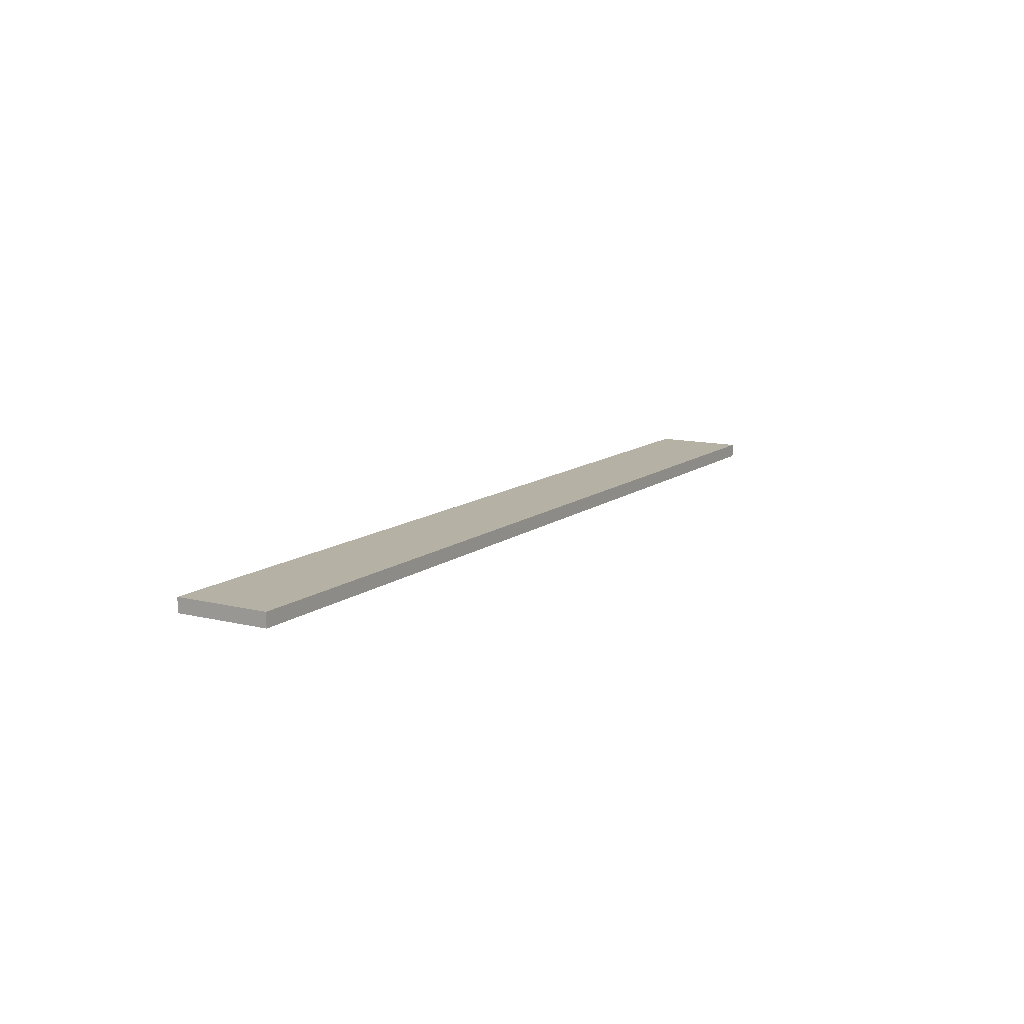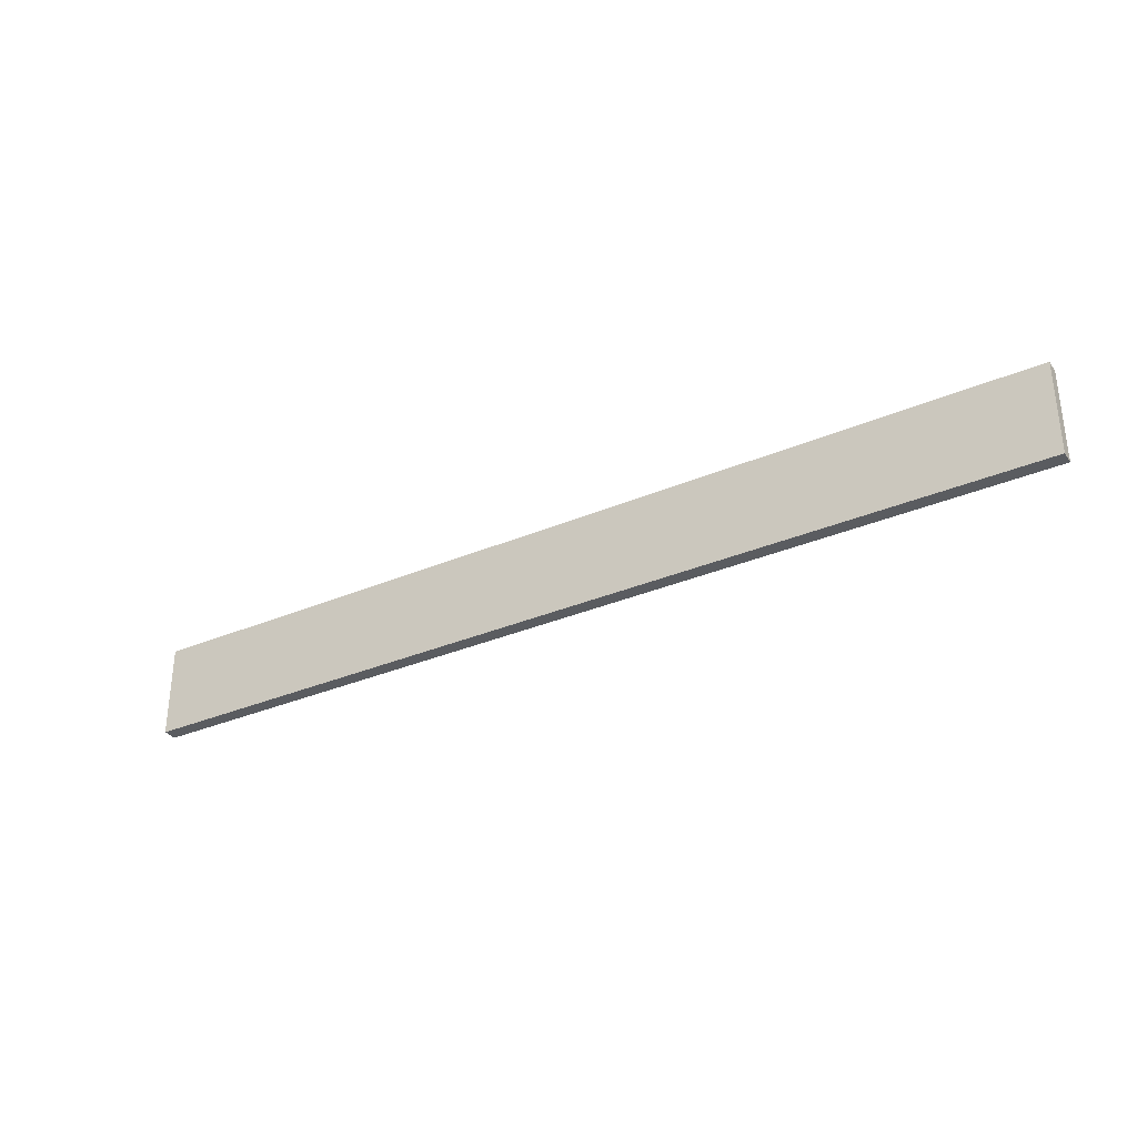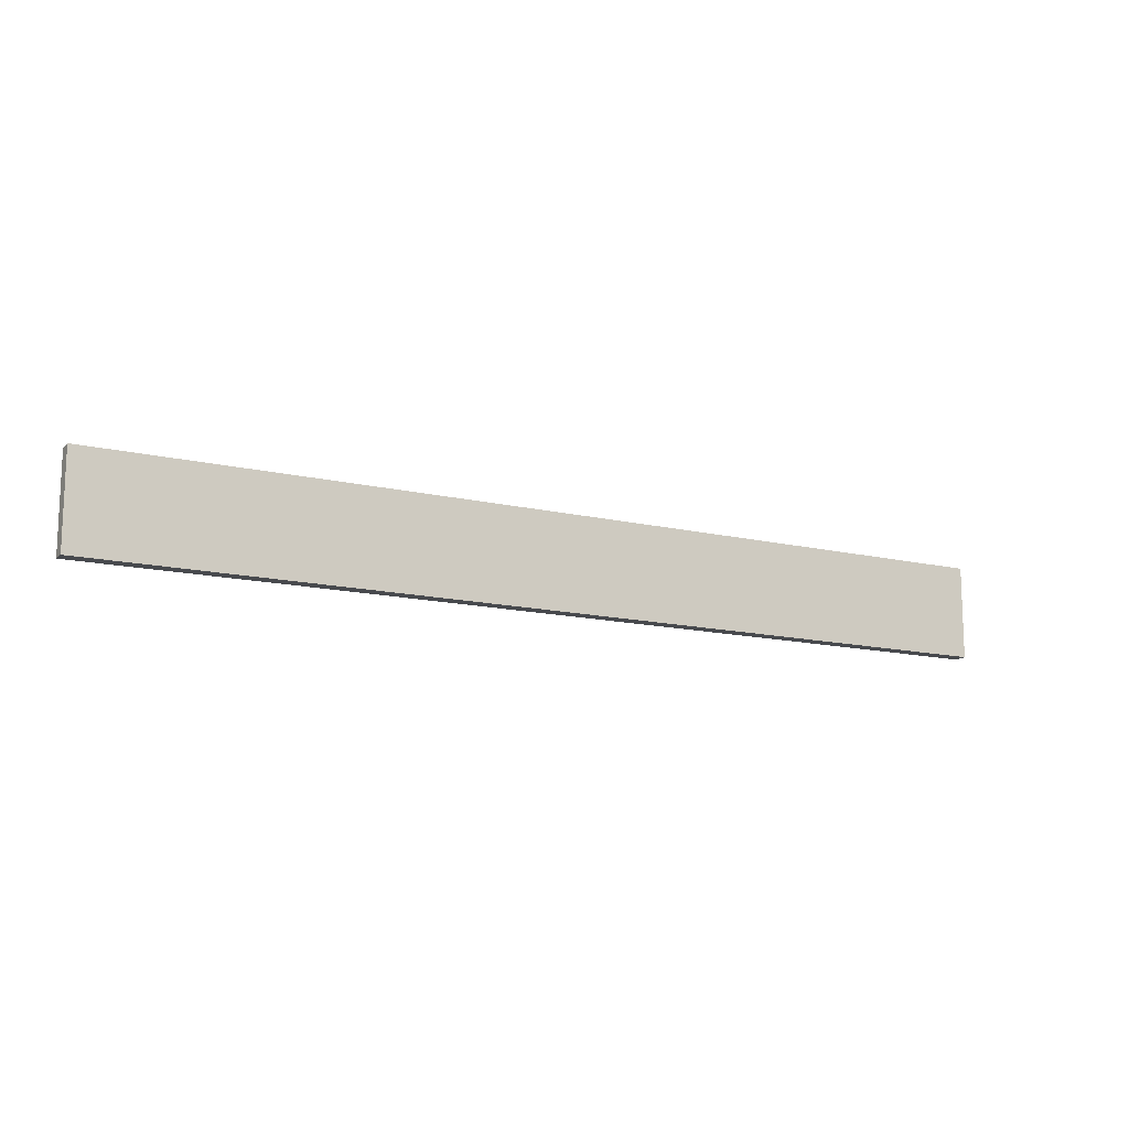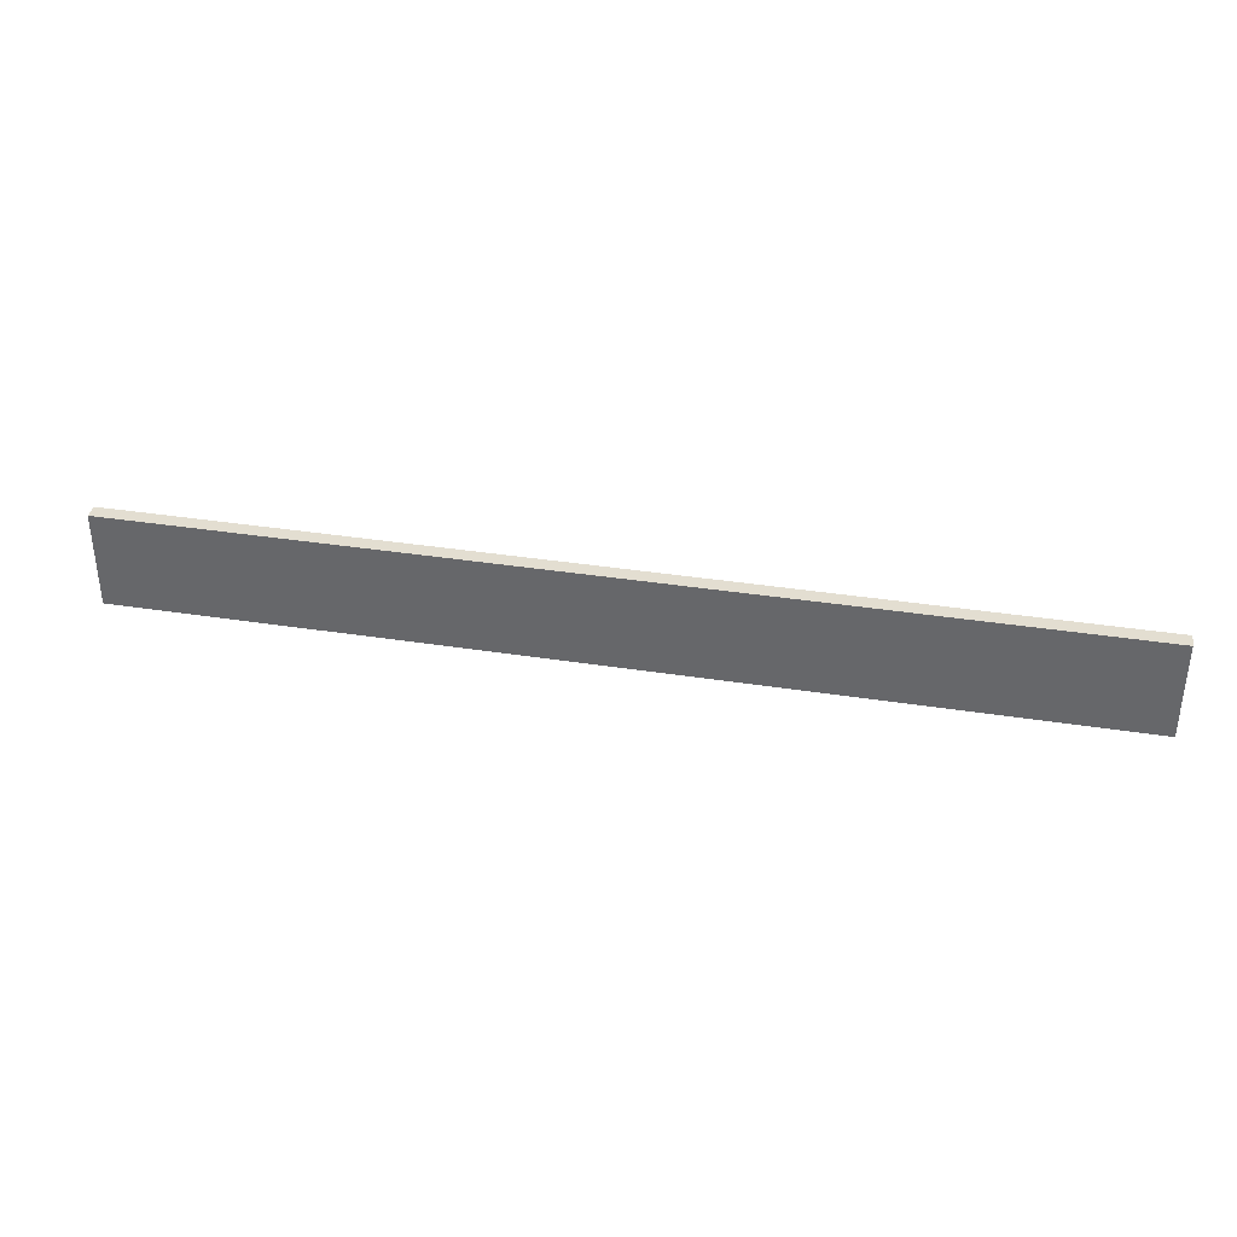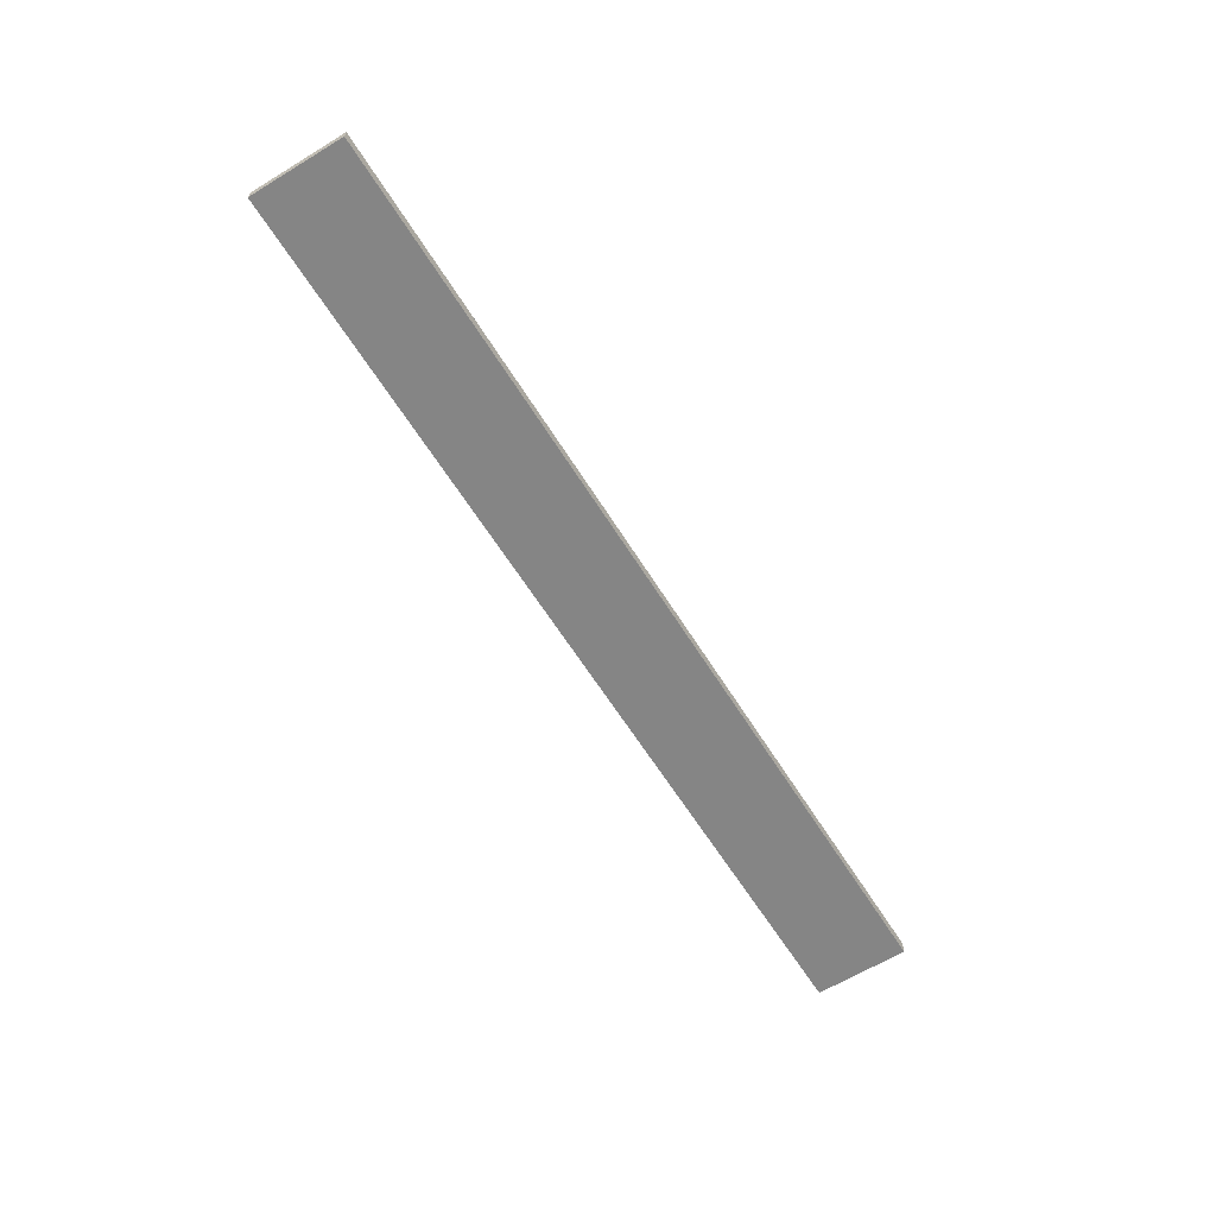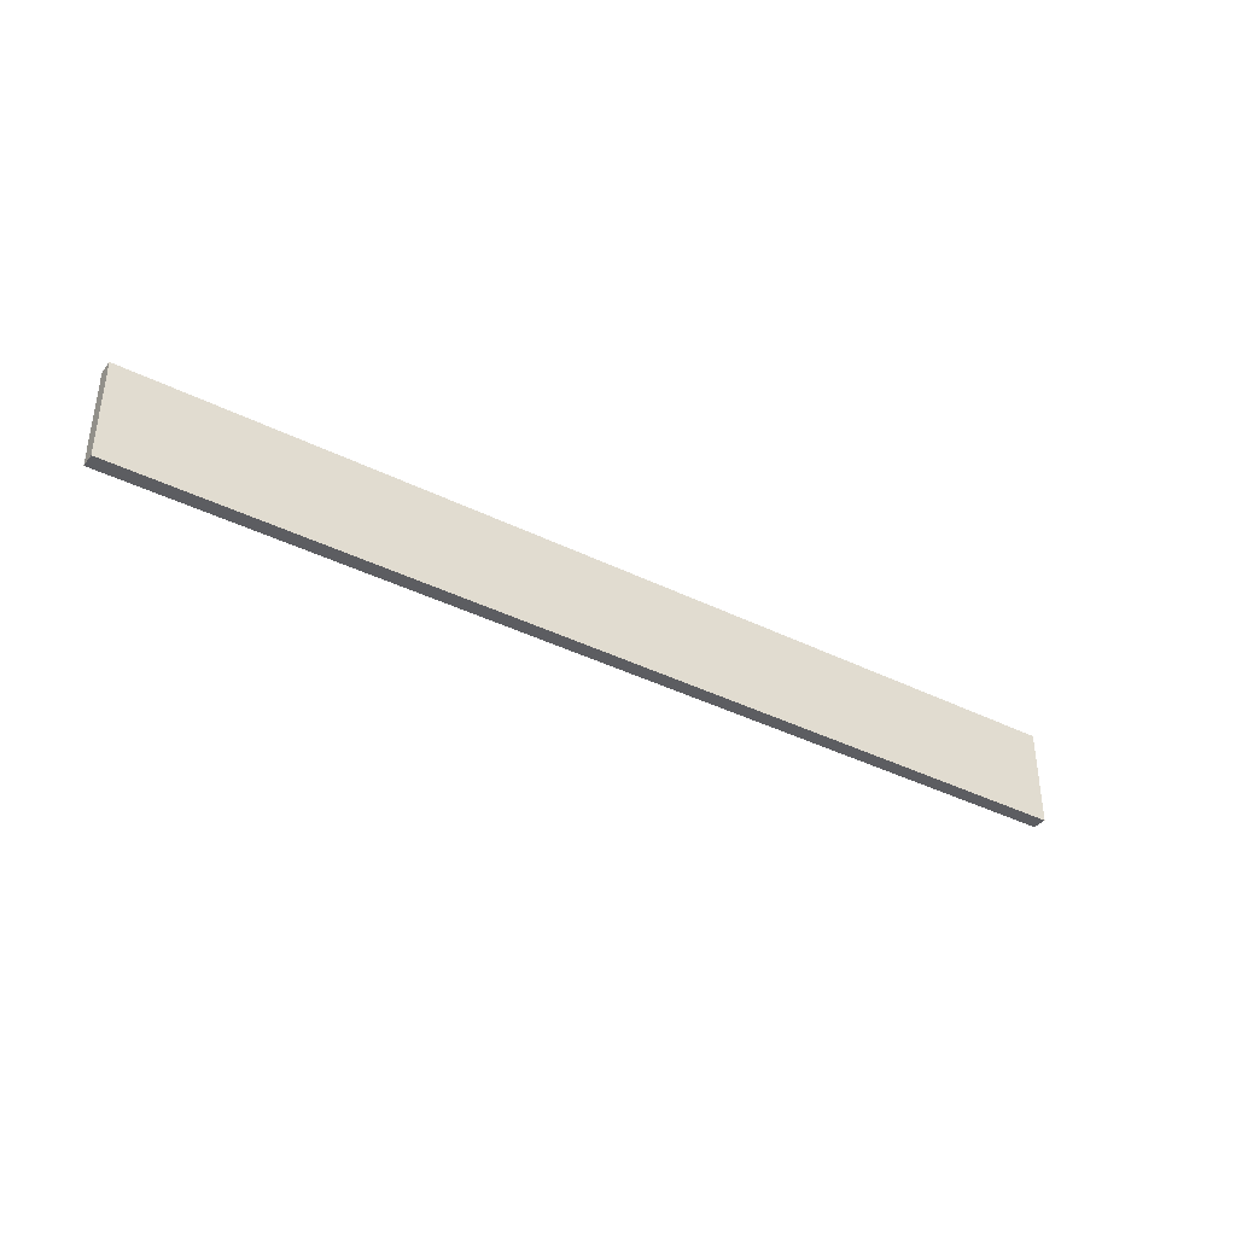
<metadata>
{"format":"obj","ext":"obj","renderer":"f3d","projection":"perspective","resolution":1024,"background":"white","views":[{"elev":11.8,"azim":120.6,"up":"+Z"},{"elev":-32.6,"azim":30.7,"up":"+Y"},{"elev":-13.2,"azim":-29.0,"up":"+Y"},{"elev":36.1,"azim":11.6,"up":"+Y"},{"elev":-61.6,"azim":121.7,"up":"+Z"},{"elev":-36.9,"azim":146.8,"up":"+Y"}]}
</metadata>
<code>
o 4894
v 2249 1880 20.05
v 2249 1880 20.05
v 2249 1880 20.04
v 2249 1880 20.05
v 2249 1880 20.05
v 2249 1880 20.05
v 2249 1880 20.05
v 2249 1880 20.04
v 2249 1880 20.04
v 2249 1880 20.04
v 2249 1880 20.04
v 2249 1880 20.05
v 2249 1880 20.04
v 2249 1880 20.05
v 2249 1880 20.04
v 2249 1880 20.04
v 2249 1880 20.05
v 2249 1880 20.05
v 2249 1880 20.04
v 2249 1880 20.04
v 2249 1880 20.04
v 2249 1880 20.05
v 2249 1880 20.05
v 2249 1880 20.04
v 2249 1880 20.04
v 2249 1880 20.04
v 2249 1880 20.04
v 2249 1880 20.04
v 2249 1880 20.05
f 1 2 3
f 1 4 5
f 6 2 7
f 8 9 7
f 10 7 11
f 12 13 14
f 14 15 16
f 17 15 18
f 19 20 21
f 22 23 20
f 24 25 26
f 27 28 29

</code>
